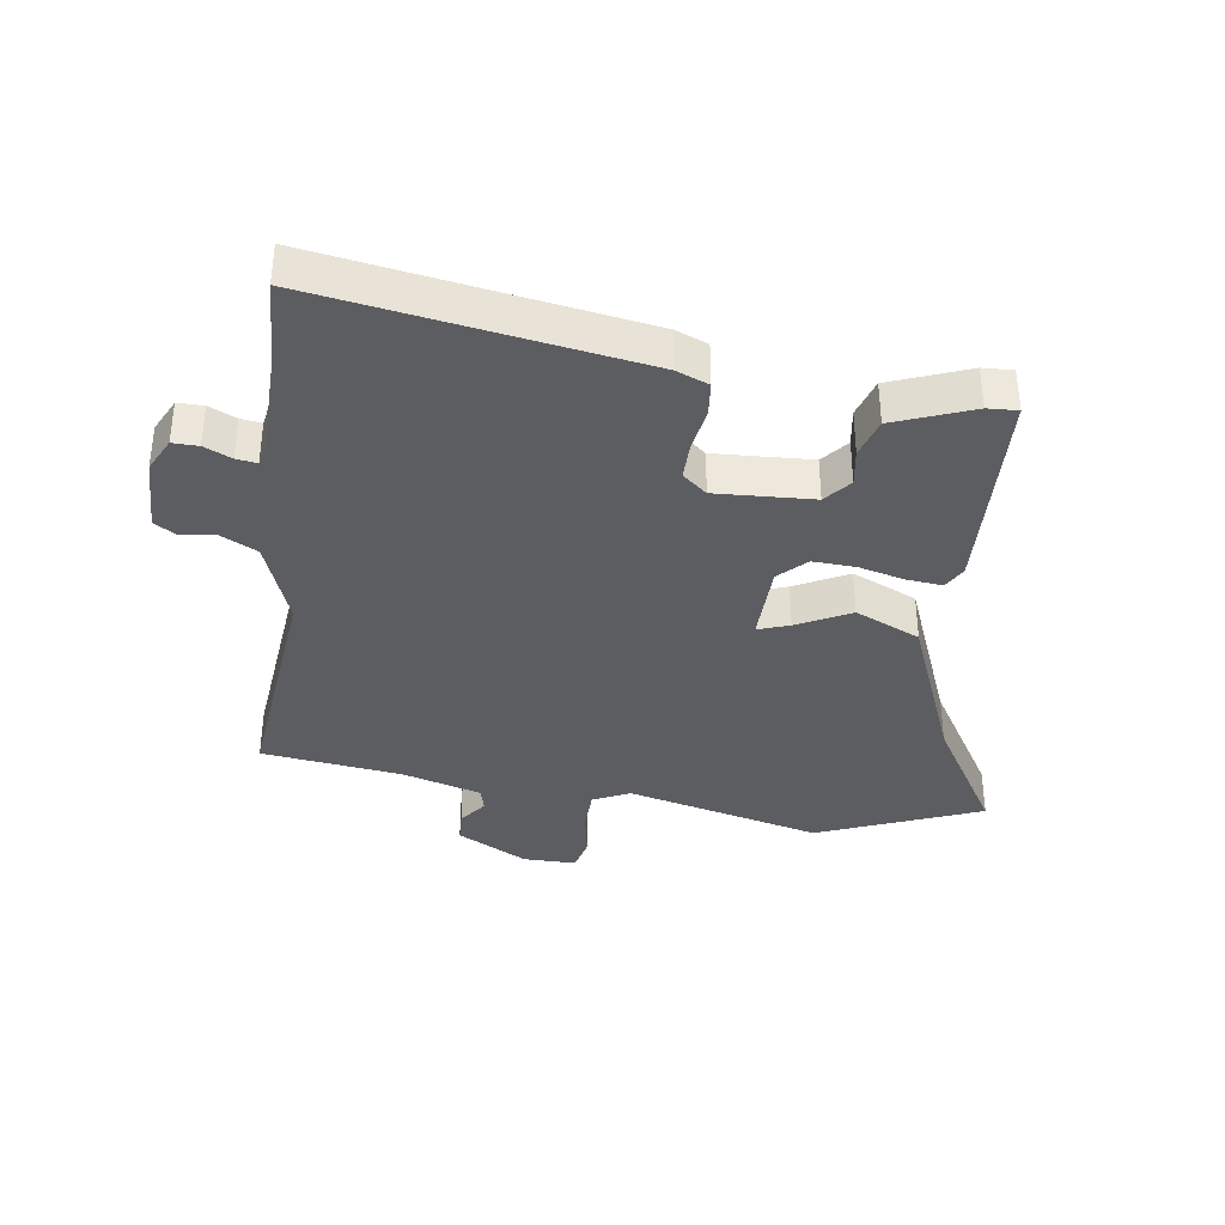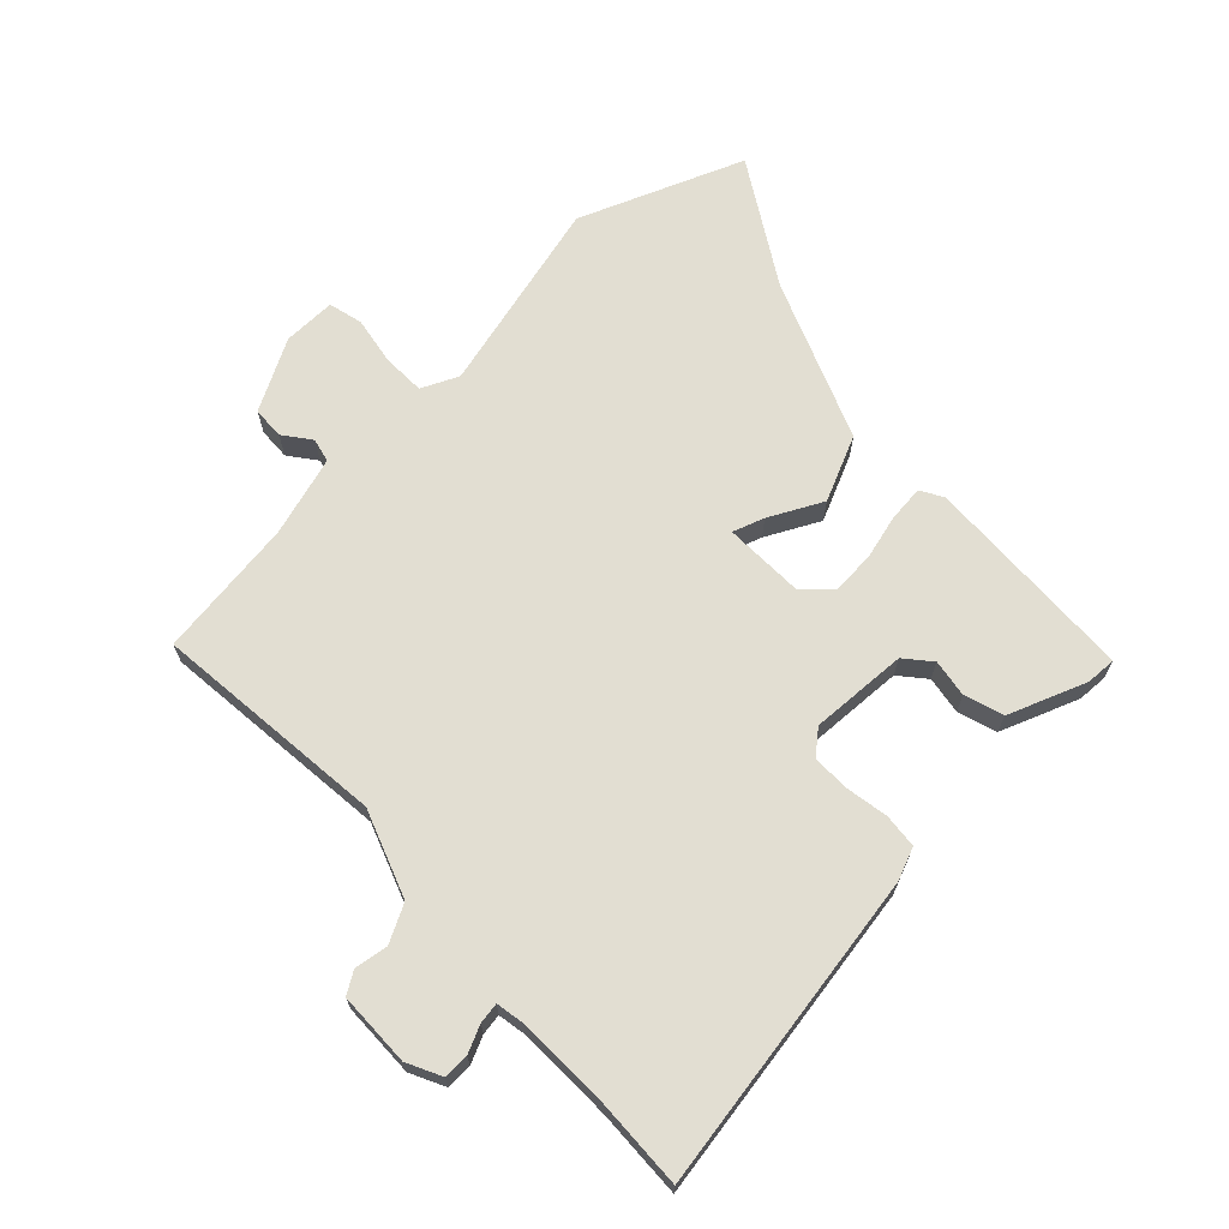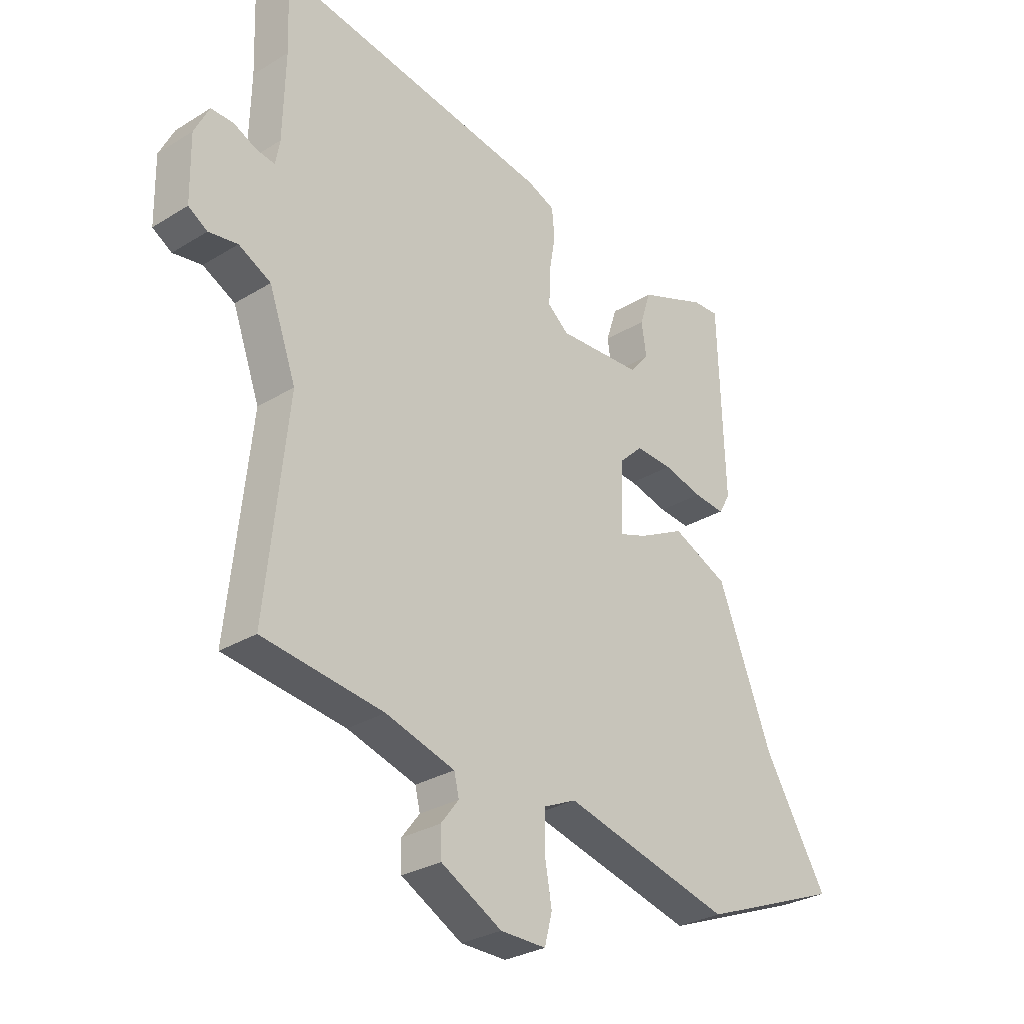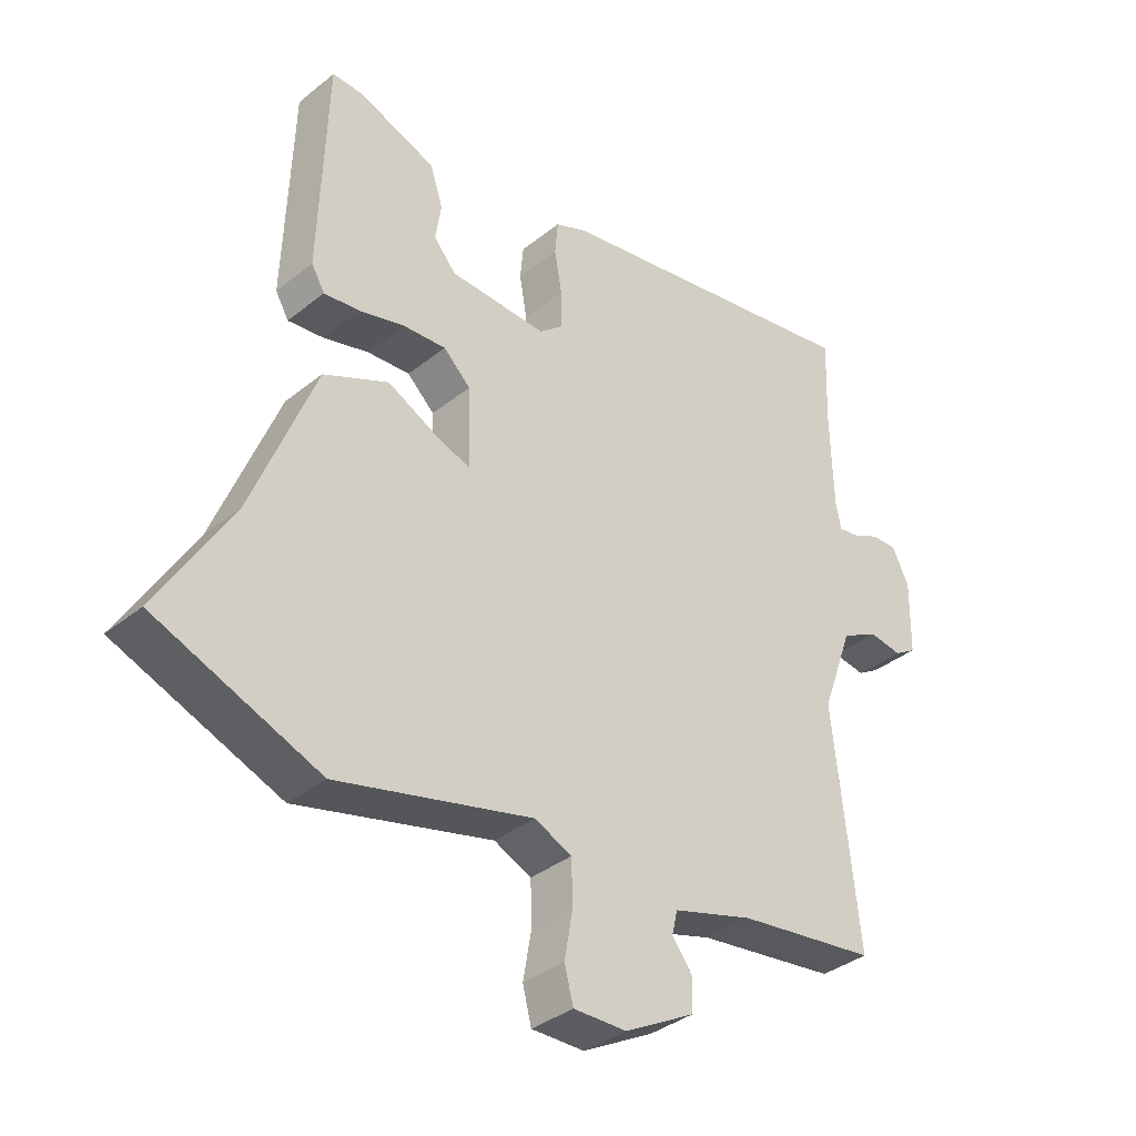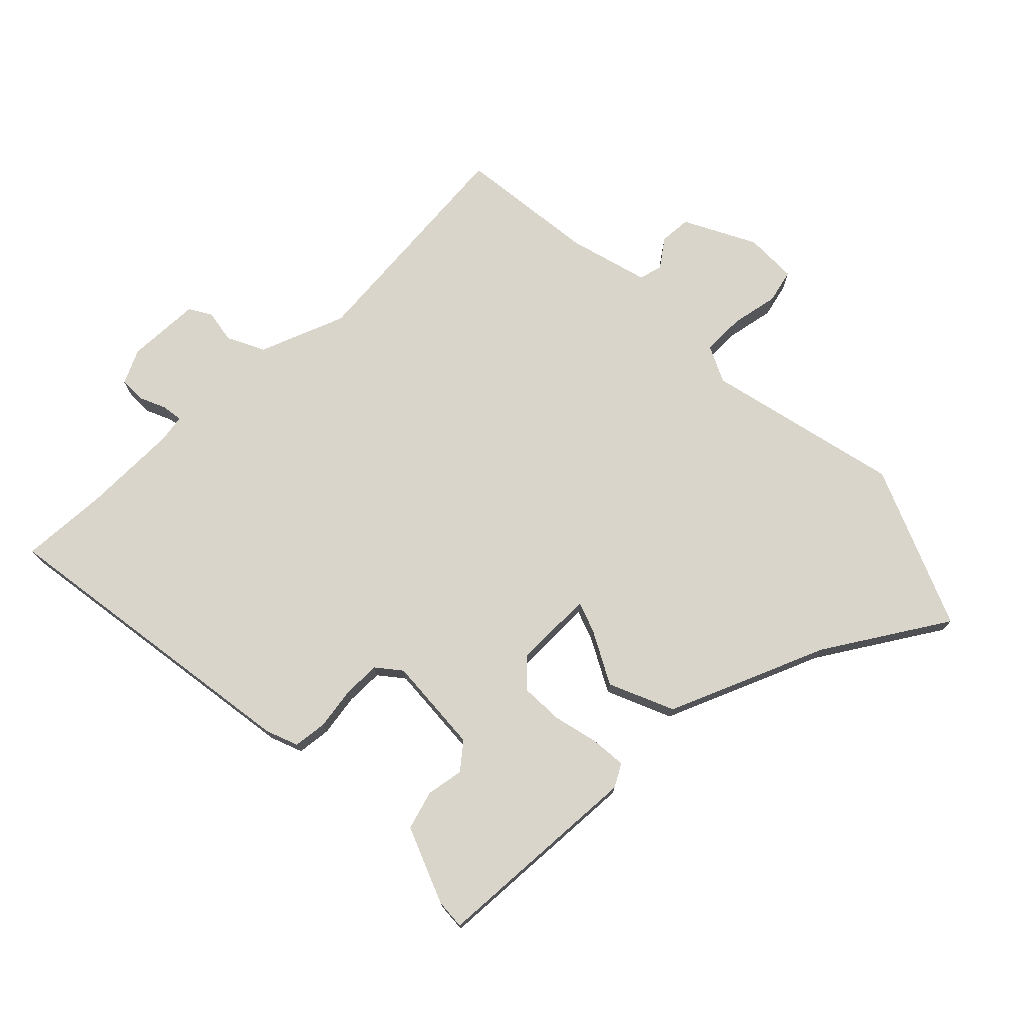
<metadata>
{"format":"obj","ext":"obj","renderer":"f3d","projection":"perspective","resolution":1024,"background":"white","views":[{"elev":-36.6,"azim":-7.7,"up":"+Y"},{"elev":68.0,"azim":-43.4,"up":"+Y"},{"elev":-29.2,"azim":-47.7,"up":"+Z"},{"elev":-36.2,"azim":136.3,"up":"+Z"},{"elev":74.6,"azim":46.6,"up":"+Y"}]}
</metadata>
<code>
v -0.499 0.07 0.474
v -0.504 0.07 0.615
v 0.004 0.07 0.529
v 0.055 0.07 0.508
v 0.06 0.07 0.454
v 0.048 0.07 0.386
v 0.047 0.07 0.326
v 0.085 0.07 0.294
v 0.24 0.07 0.301
v 0.275 0.07 0.342
v 0.266 0.07 0.402
v 0.286 0.07 0.464
v 0.41 0.07 0.511
v 0.458 0.07 0.513
v 0.47 0.07 0.173
v 0.449 0.07 0.137
v 0.392 0.07 0.143
v 0.32 0.07 0.162
v 0.252 0.07 0.166
v 0.209 0.07 0.125
v 0.205 0.07 -0.002
v 0.255 0.07 0.015
v 0.34 0.07 0.058
v 0.443 0.07 0.011
v 0.543 0.07 -0.243
v 0.659 0.07 -0.437
v 0.399 0.07 -0.54
v 0.089 0.07 -0.461
v 0.03 0.07 -0.488
v 0.028 0.07 -0.556
v 0.041 0.07 -0.632
v 0.027 0.07 -0.686
v -0.057 0.07 -0.685
v -0.169 0.07 -0.624
v -0.171 0.07 -0.573
v -0.138 0.07 -0.53
v -0.147 0.07 -0.492
v -0.274 0.07 -0.454
v -0.496 0.07 -0.424
v -0.456 0.07 -0.053
v -0.506 0.07 0.085
v -0.565 0.07 0.116
v -0.618 0.07 0.108
v -0.653 0.07 0.13
v -0.655 0.07 0.248
v -0.628 0.07 0.302
v -0.587 0.07 0.301
v -0.544 0.07 0.281
v -0.511 0.07 0.276
v -0.503 0.07 0.32
v -0.499 0 0.474
v -0.504 0 0.615
v 0.004 0 0.529
v 0.055 0 0.508
v 0.06 0 0.454
v 0.048 0 0.386
v 0.047 0 0.326
v 0.085 0 0.294
v 0.24 0 0.301
v 0.275 0 0.342
v 0.266 0 0.402
v 0.286 0 0.464
v 0.41 0 0.511
v 0.458 0 0.513
v 0.47 0 0.173
v 0.449 0 0.137
v 0.392 0 0.143
v 0.32 0 0.162
v 0.252 0 0.166
v 0.209 0 0.125
v 0.205 0 -0.002
v 0.255 0 0.015
v 0.34 0 0.058
v 0.443 0 0.011
v 0.543 0 -0.243
v 0.659 0 -0.437
v 0.399 0 -0.54
v 0.089 0 -0.461
v 0.03 0 -0.488
v 0.028 0 -0.556
v 0.041 0 -0.632
v 0.027 0 -0.686
v -0.057 0 -0.685
v -0.169 0 -0.624
v -0.171 0 -0.573
v -0.138 0 -0.53
v -0.147 0 -0.492
v -0.274 0 -0.454
v -0.496 0 -0.424
v -0.456 0 -0.053
v -0.506 0 0.085
v -0.565 0 0.116
v -0.618 0 0.108
v -0.653 0 0.13
v -0.655 0 0.248
v -0.628 0 0.302
v -0.587 0 0.301
v -0.544 0 0.281
v -0.511 0 0.276
v -0.503 0 0.32
f 45 46 47 48
f 45 48 49
f 42 43 44 45
f 41 42 45 49
f 40 41 49 50
f 38 39 40
f 37 38 40 50
f 33 34 35 36
f 33 36 37
f 30 31 32 33
f 29 30 33 37
f 28 29 37 50
f 25 26 27 28
f 22 23 24 25
f 21 22 25 28
f 20 21 28 50
f 15 16 17 18
f 15 18 19
f 14 15 19
f 10 11 12 13
f 10 13 14 19
f 3 4 5 6
f 1 2 3 6
f 1 6 7
f 50 1 7 8
f 9 10 19 20
f 8 9 20
f 8 20 50
f 98 97 96 95
f 99 98 95
f 95 94 93 92
f 99 95 92 91
f 100 99 91 90
f 90 89 88
f 100 90 88 87
f 86 85 84 83
f 87 86 83
f 83 82 81 80
f 87 83 80 79
f 100 87 79 78
f 78 77 76 75
f 75 74 73 72
f 78 75 72 71
f 100 78 71 70
f 68 67 66 65
f 69 68 65
f 69 65 64
f 63 62 61 60
f 69 64 63 60
f 56 55 54 53
f 56 53 52 51
f 57 56 51
f 58 57 51 100
f 70 69 60 59
f 70 59 58
f 100 70 58
f 1 51 52 2
f 2 52 53 3
f 3 53 54 4
f 4 54 55 5
f 5 55 56 6
f 6 56 57 7
f 7 57 58 8
f 8 58 59 9
f 9 59 60 10
f 10 60 61 11
f 11 61 62 12
f 12 62 63 13
f 13 63 64 14
f 14 64 65 15
f 15 65 66 16
f 16 66 67 17
f 17 67 68 18
f 18 68 69 19
f 19 69 70 20
f 20 70 71 21
f 21 71 72 22
f 22 72 73 23
f 23 73 74 24
f 24 74 75 25
f 25 75 76 26
f 26 76 77 27
f 27 77 78 28
f 28 78 79 29
f 29 79 80 30
f 30 80 81 31
f 31 81 82 32
f 32 82 83 33
f 33 83 84 34
f 34 84 85 35
f 35 85 86 36
f 36 86 87 37
f 37 87 88 38
f 38 88 89 39
f 39 89 90 40
f 40 90 91 41
f 41 91 92 42
f 42 92 93 43
f 43 93 94 44
f 44 94 95 45
f 45 95 96 46
f 46 96 97 47
f 47 97 98 48
f 48 98 99 49
f 49 99 100 50
f 50 100 51 1

</code>
